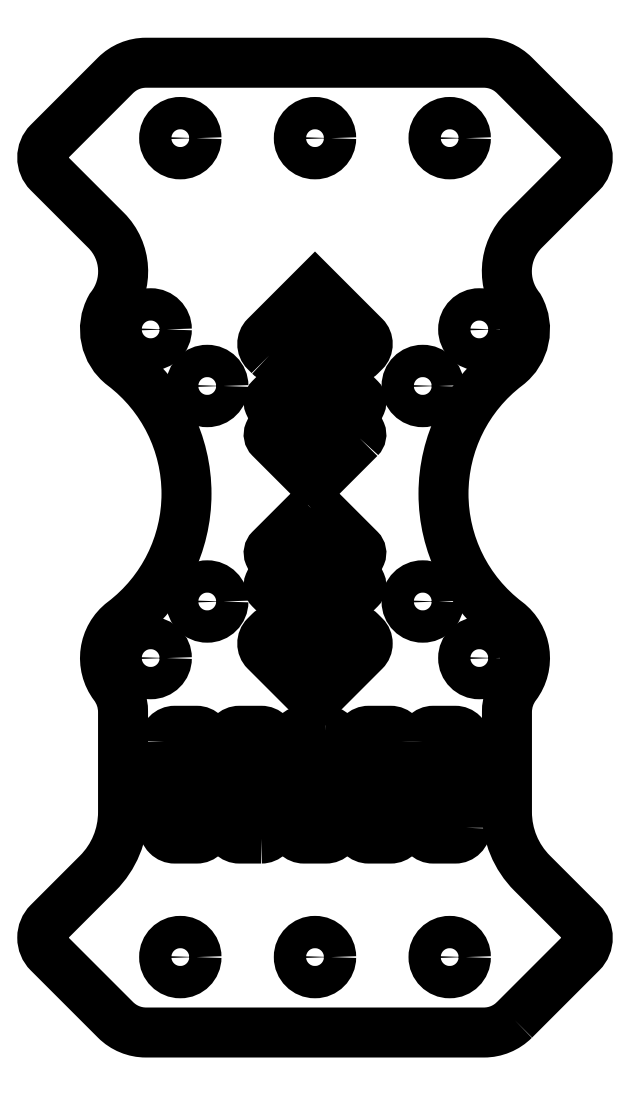
<metadata>
{"format":"dxf","ext":"dxf","renderer":"ezdxf+matplotlib","layout":"modelspace","background":"white","min_lineweight":24,"dpi":150}
</metadata>
<code>
0
SECTION
2
ENTITIES
0
LWPOLYLINE
8
0
90
36
70
1
43
0
10
18.51
20
-43.83
42
-0.1989
10
15.68
20
-45
10
-2.665e-14
20
-45
10
-15.68
20
-45
42
-0.1989
10
-18.51
20
-43.83
10
-24.72
20
-37.61
42
-0.4142
10
-24.72
20
-34.79
10
-20.16
20
-30.22
42
0.1989
10
-17.81
20
-24.56
10
-17.81
20
-15.23
42
0.1636
10
-18.63
20
-12.81
42
-0.4137
10
-17.81
20
-6.877
42
0.4958
10
-17.81
20
16.88
42
-0.3723
10
-18.96
20
22.3
42
0.3797
10
-19.38
20
29.44
10
-22.92
20
32.98
10
-24.72
20
34.79
42
-0.4142
10
-24.72
20
37.61
10
-18.51
20
43.83
42
-0.1989
10
-15.68
20
45
10
-8.882e-15
20
45
10
15.68
20
45
42
-0.1989
10
18.51
20
43.83
10
24.72
20
37.61
42
-0.4142
10
24.72
20
34.79
10
22.92
20
32.98
10
19.38
20
29.44
42
0.3797
10
18.96
20
22.3
42
-0.3723
10
17.81
20
16.88
42
0.4958
10
17.81
20
-6.877
42
-0.4137
10
18.63
20
-12.81
42
0.1636
10
17.81
20
-15.23
10
17.81
20
-24.56
42
0.1989
10
20.16
20
-30.22
10
24.72
20
-34.79
42
-0.4142
10
24.72
20
-37.61
0
LWPOLYLINE
8
0
90
8
70
1
43
0
10
-4
20
-18
10
-4
20
-20
42
-0.4142
10
-5
20
-21
10
-7
20
-21
42
-0.4142
10
-8
20
-20
10
-8
20
-18
42
-0.4142
10
-7
20
-17
10
-5
20
-17
42
-0.4142
0
CIRCLE
8
0
10
15.25
20
-10.25
30
0
40
1.5
210
0
220
0
230
1
0
CIRCLE
8
0
10
-10
20
15
30
0
40
1.5
210
0
220
0
230
1
0
CIRCLE
8
0
10
-12.5
20
-38
30
0
40
1.5
210
0
220
0
230
1
0
CIRCLE
8
0
10
12.5
20
38
30
0
40
1.5
210
0
220
0
230
1
0
CIRCLE
8
0
10
10
20
-5
30
0
40
1.5
210
0
220
0
230
1
0
LWPOLYLINE
8
0
90
8
70
1
43
0
10
1
20
-17
42
-0.4142
10
2
20
-18
10
2
20
-20
42
-0.4142
10
1
20
-21
10
-1
20
-21
42
-0.4142
10
-2
20
-20
10
-2
20
-18
42
-0.4142
10
-1
20
-17
0
CIRCLE
8
0
10
-12.5
20
38
30
0
40
1.5
210
0
220
0
230
1
0
CIRCLE
8
0
10
12.5
20
-38
30
0
40
1.5
210
0
220
0
230
1
0
LWPOLYLINE
8
0
90
8
70
1
43
0
10
8
20
-18
10
8
20
-20
42
-0.4142
10
7
20
-21
10
5
20
-21
42
-0.4142
10
4
20
-20
10
4
20
-18
42
-0.4142
10
5
20
-17
10
7
20
-17
42
-0.4142
0
CIRCLE
8
0
10
0
20
-38
30
0
40
1.5
210
0
220
0
230
1
0
CIRCLE
8
0
10
10
20
15
30
0
40
1.5
210
0
220
0
230
1
0
CIRCLE
8
0
10
-15.25
20
20.25
30
0
40
1.5
210
0
220
0
230
1
0
CIRCLE
8
0
10
15.25
20
20.25
30
0
40
1.5
210
0
220
0
230
1
0
CIRCLE
8
0
10
-10
20
-5
30
0
40
1.5
210
0
220
0
230
1
0
LWPOLYLINE
8
0
90
6
70
1
43
0
10
-0.3536
20
3.646
10
-4.146
20
-0.1464
42
0.6682
10
-3.793
20
-1
10
3.793
20
-1
42
0.6682
10
4.146
20
-0.1464
10
0.3536
20
3.646
42
0.4142
0
LWPOLYLINE
8
0
90
8
70
1
43
0
10
2
20
-26
42
-0.4142
10
1
20
-27
10
-1
20
-27
42
-0.4142
10
-2
20
-26
10
-2
20
-24
42
-0.4142
10
-1
20
-23
10
1
20
-23
42
-0.4142
10
2
20
-24
0
LWPOLYLINE
8
0
90
10
70
1
43
0
10
-4.243
20
17.84
42
0.4142
10
-2.828
20
17.84
10
-5.551e-16
20
20.67
10
2.828
20
17.84
42
0.4142
10
4.243
20
17.84
10
4.596
20
18.19
42
0.4142
10
4.596
20
19.61
10
-1.11e-15
20
24.2
10
-4.596
20
19.61
42
0.4142
10
-4.596
20
18.19
0
LWPOLYLINE
8
0
90
8
70
1
43
0
10
4
20
-24
42
-0.4142
10
5
20
-23
10
7
20
-23
42
-0.4142
10
8
20
-24
10
8
20
-26
42
-0.4142
10
7
20
-27
10
5
20
-27
42
-0.4142
10
4
20
-26
0
LWPOLYLINE
8
0
90
8
70
1
43
0
10
-14
20
-18
42
-0.4142
10
-13
20
-17
10
-11
20
-17
42
-0.4142
10
-10
20
-18
10
-10
20
-20
42
-0.4142
10
-11
20
-21
10
-13
20
-21
42
-0.4142
10
-14
20
-20
0
LWPOLYLINE
8
0
90
10
70
1
43
0
10
-2.828
20
-7.838
42
0.4142
10
-4.243
20
-7.838
10
-4.596
20
-8.191
42
0.4142
10
-4.596
20
-9.605
10
0
20
-14.2
10
4.596
20
-9.605
42
0.4142
10
4.596
20
-8.191
10
4.243
20
-7.838
42
0.4142
10
2.828
20
-7.838
10
0
20
-10.67
0
LWPOLYLINE
8
0
90
6
70
1
43
0
10
3.793
20
-3
10
-3.793
20
-3
42
0.6682
10
-4.146
20
-3.854
10
-0.3536
20
-7.646
42
0.4142
10
0.3536
20
-7.646
10
4.146
20
-3.854
42
0.6682
0
LWPOLYLINE
8
0
90
8
70
1
43
0
10
14
20
-26
42
-0.4142
10
13
20
-27
10
11
20
-27
42
-0.4142
10
10
20
-26
10
10
20
-24
42
-0.4142
10
11
20
-23
10
13
20
-23
42
-0.4142
10
14
20
-24
0
LWPOLYLINE
8
0
90
8
70
1
43
0
10
-10
20
-24
10
-10
20
-26
42
-0.4142
10
-11
20
-27
10
-13
20
-27
42
-0.4142
10
-14
20
-26
10
-14
20
-24
42
-0.4142
10
-13
20
-23
10
-11
20
-23
42
-0.4142
0
LWPOLYLINE
8
0
90
8
70
1
43
0
10
10
20
-18
42
-0.4142
10
11
20
-17
10
13
20
-17
42
-0.4142
10
14
20
-18
10
14
20
-20
42
-0.4142
10
13
20
-21
10
11
20
-21
42
-0.4142
10
10
20
-20
0
CIRCLE
8
0
10
-15.25
20
-10.25
30
0
40
1.5
210
0
220
0
230
1
0
LWPOLYLINE
8
0
90
6
70
1
43
0
10
4.146
20
10.15
10
0.3536
20
6.354
42
-0.4142
10
-0.3536
20
6.354
10
-4.146
20
10.15
42
-0.6682
10
-3.793
20
11
10
3.793
20
11
42
-0.6682
0
CIRCLE
8
0
10
2.22e-15
20
38
30
0
40
1.5
210
0
220
0
230
1
0
LWPOLYLINE
8
0
90
8
70
1
43
0
10
-5
20
-27
10
-7
20
-27
42
-0.4142
10
-8
20
-26
10
-8
20
-24
42
-0.4142
10
-7
20
-23
10
-5
20
-23
42
-0.4142
10
-4
20
-24
10
-4
20
-26
42
-0.4142
0
LWPOLYLINE
8
0
90
6
70
1
43
0
10
3.793
20
13
10
-3.793
20
13
42
-0.6682
10
-4.146
20
13.85
10
-0.3536
20
17.65
42
-0.4142
10
0.3536
20
17.65
10
4.146
20
13.85
42
-0.6682
0
ENDSEC
0
EOF

</code>
